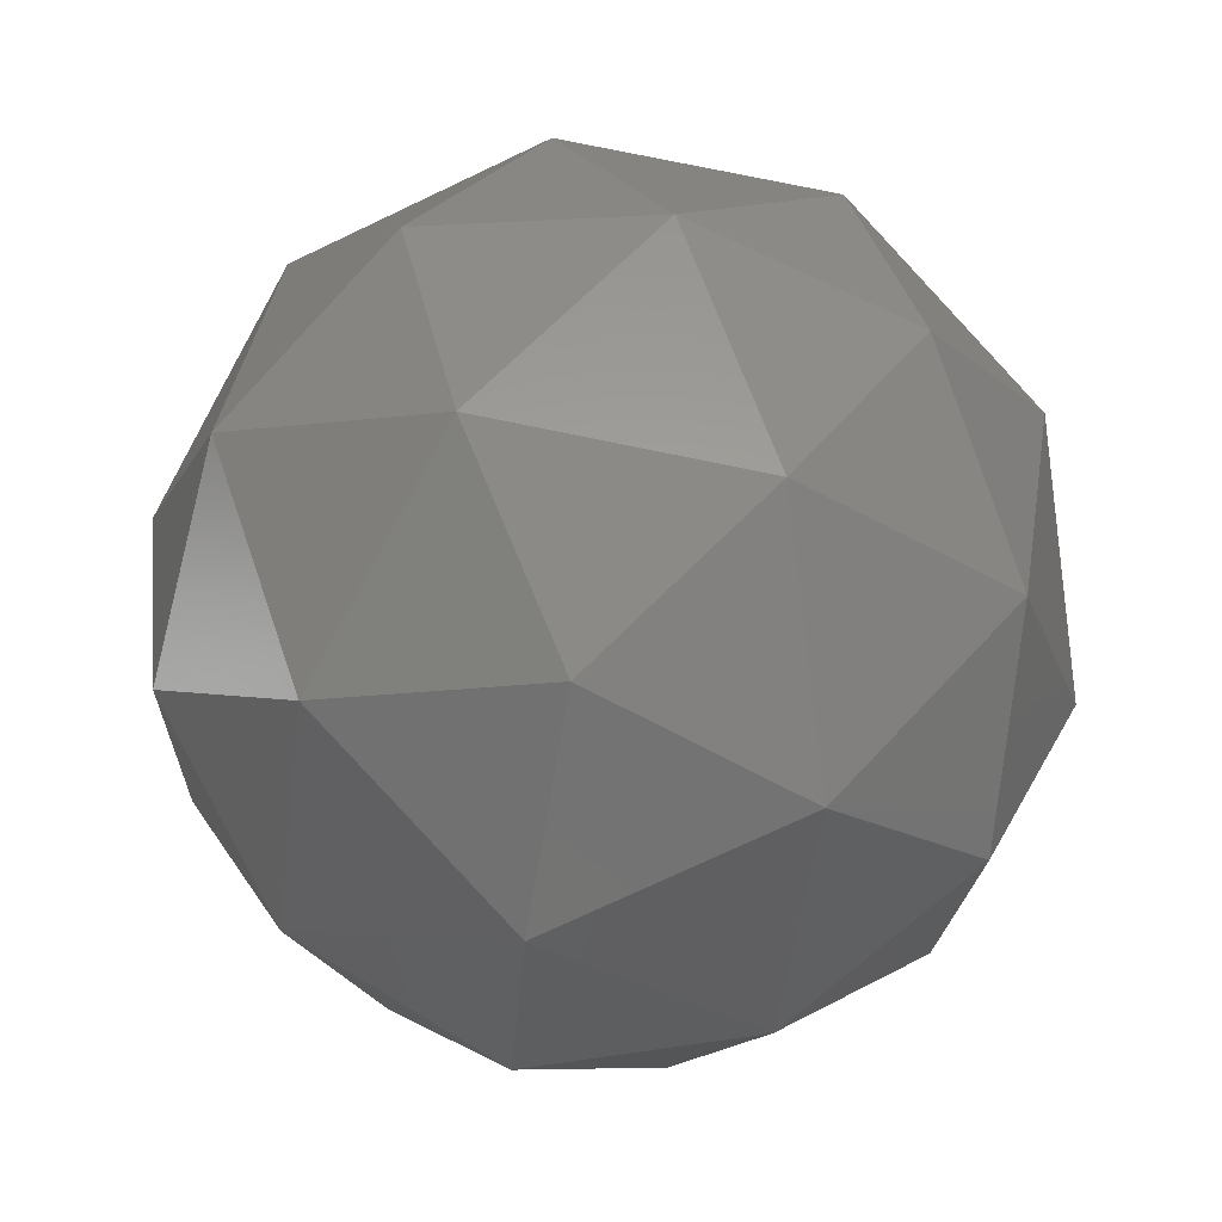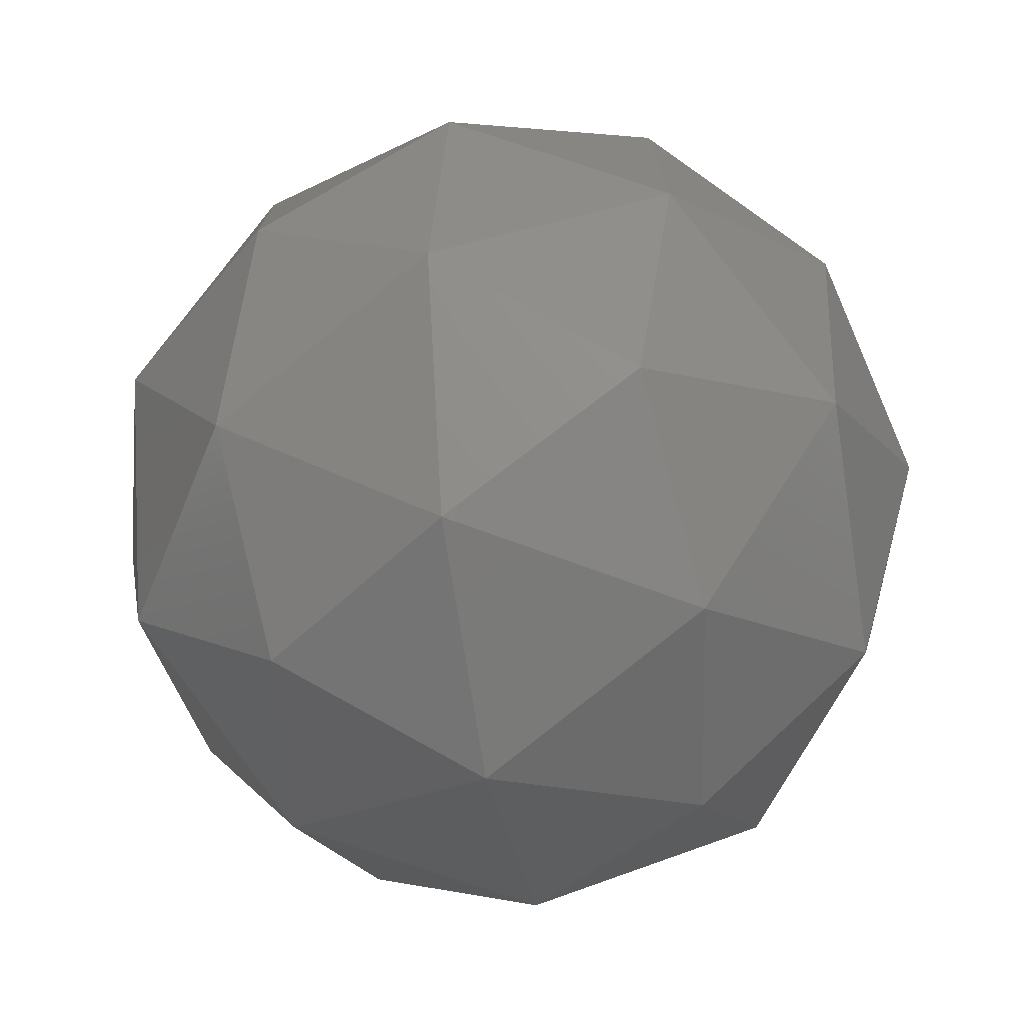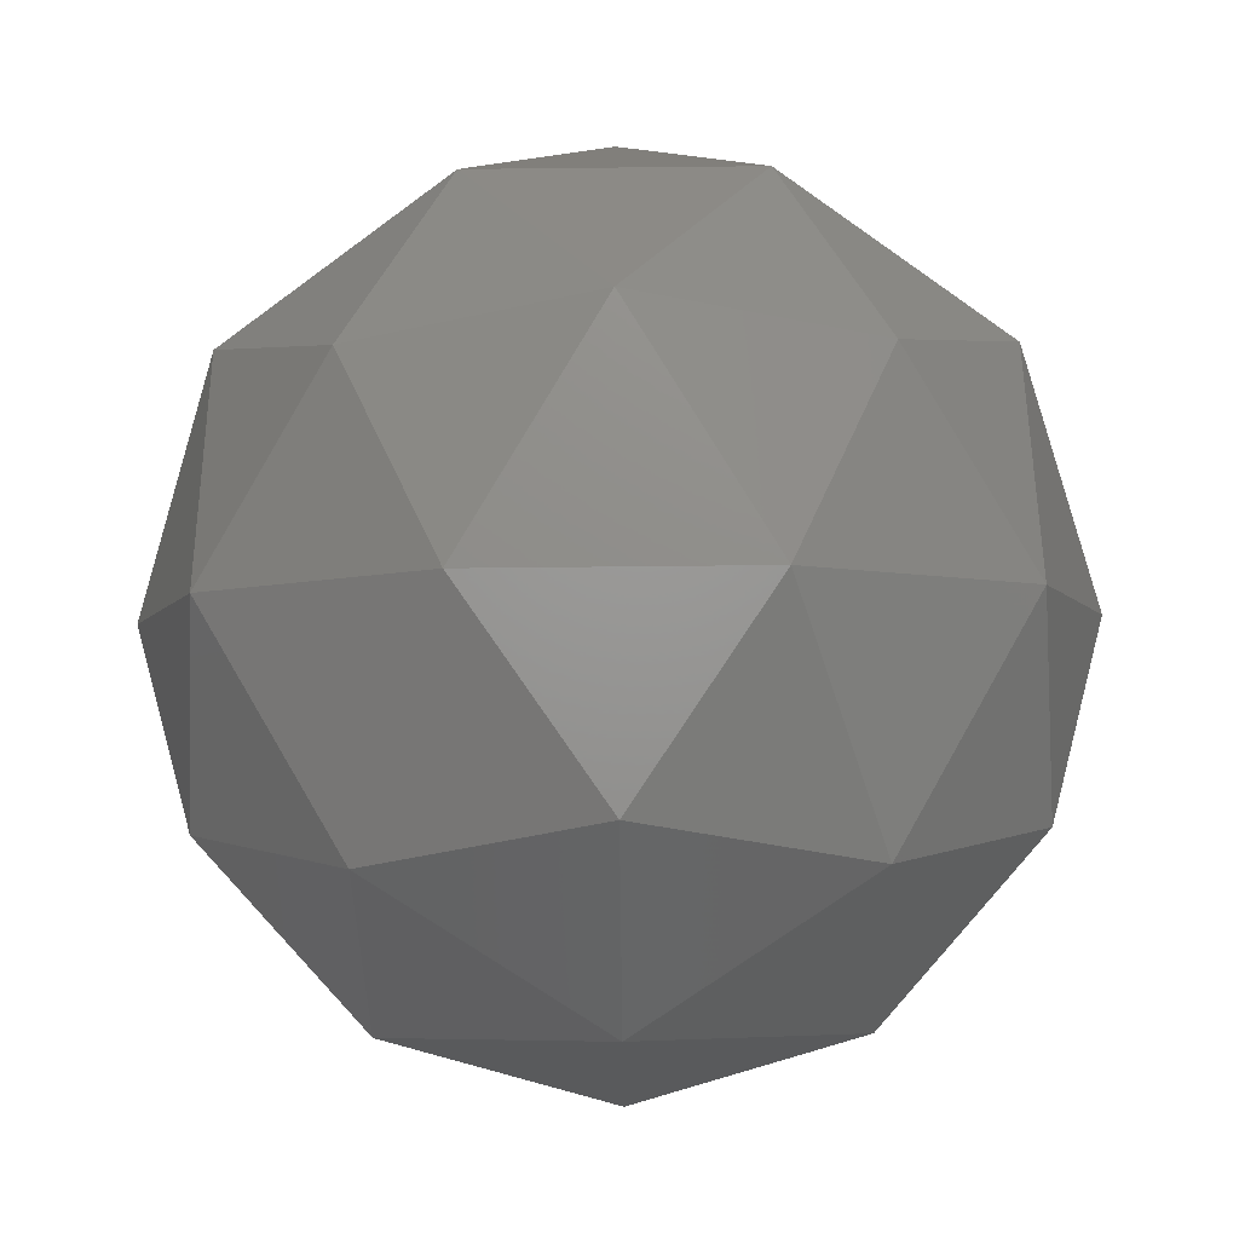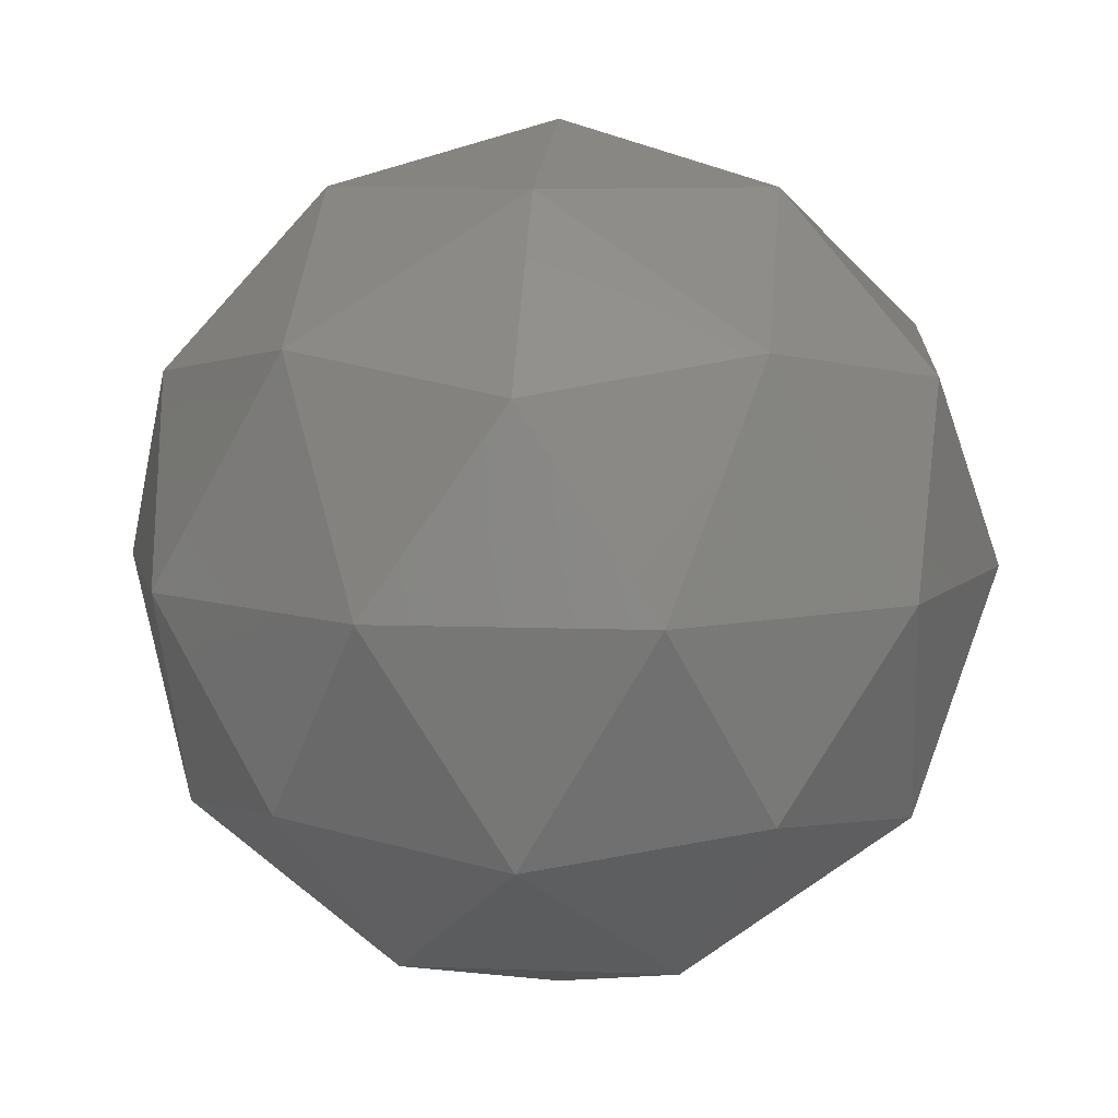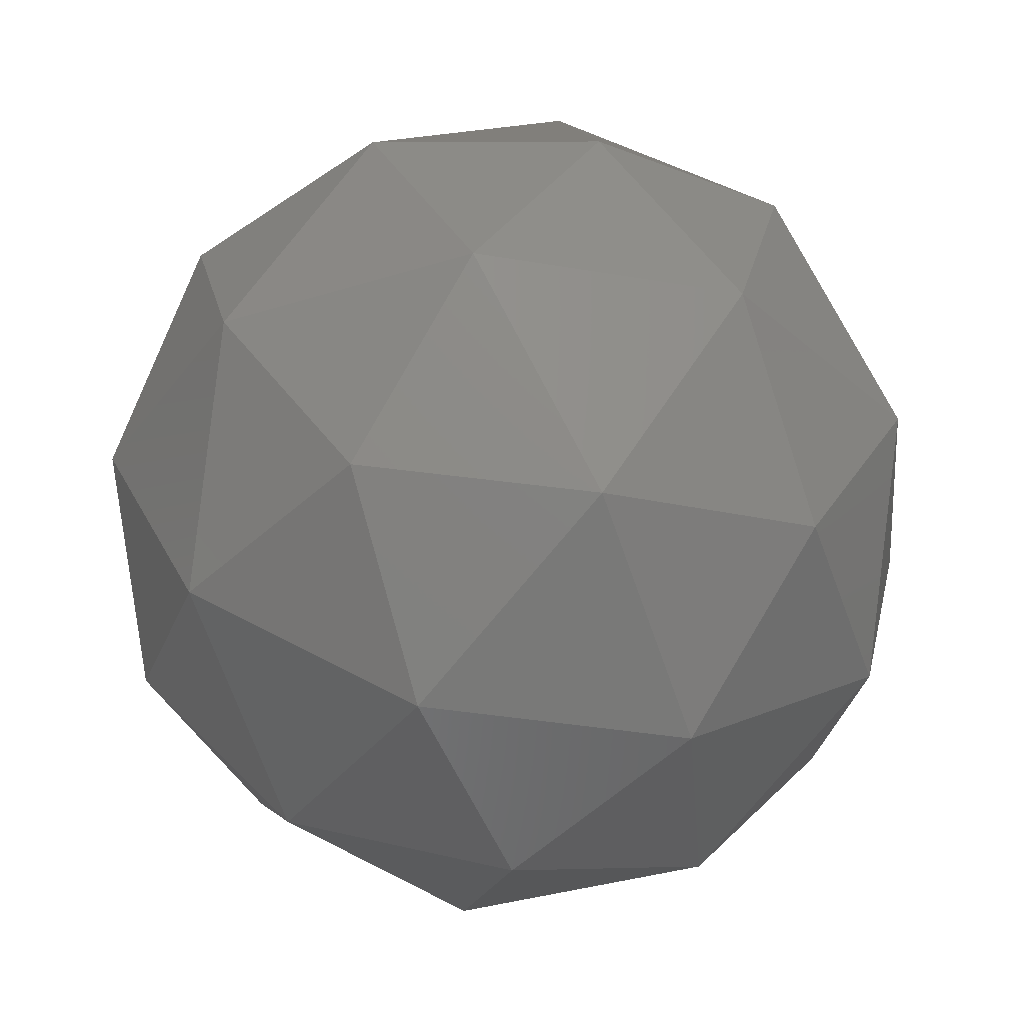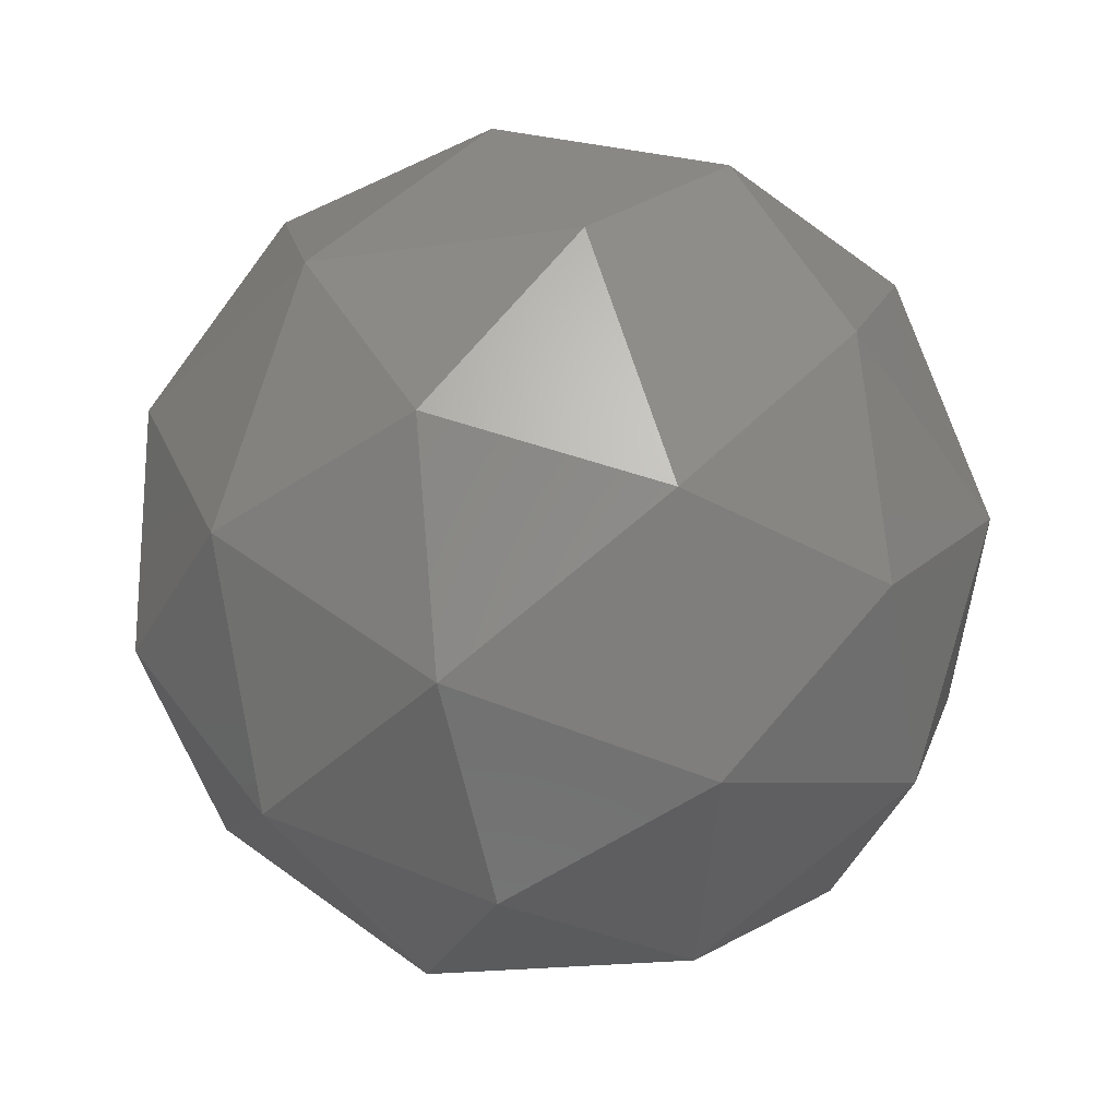
<metadata>
{"format":"stl","ext":"stl","renderer":"f3d","projection":"perspective","resolution":1024,"background":"white","views":[{"elev":23.4,"azim":-113.4,"up":"+Y"},{"elev":-35.9,"azim":-79.2,"up":"+Y"},{"elev":-69.1,"azim":0.6,"up":"+Z"},{"elev":8.2,"azim":6.0,"up":"+Z"},{"elev":-34.8,"azim":58.9,"up":"+Z"},{"elev":-18.1,"azim":16.6,"up":"+Y"}]}
</metadata>
<code>
# stl→obj: 42 verts, 80 faces
v 0 0 -1
v -0.309 -0.4253 -0.8507
v -0.5 0.1625 -0.8507
v -0.5257 -0.7236 -0.4472
v 0 -0.8506 -0.5257
v 0 0.5257 -0.8507
v 0.5 0.1625 -0.8507
v 0.309 -0.4253 -0.8507
v -0.309 -0.9511 0
v -0.8506 0.2764 -0.4472
v -0.809 -0.2629 -0.5257
v -1 0 0
v 0 0.8944 -0.4472
v -0.5 0.6882 -0.5257
v -0.309 0.9511 0
v 0.8506 0.2764 -0.4472
v 0.5 0.6882 -0.5257
v 0.809 0.5878 0
v 0.5257 -0.7236 -0.4472
v 0.809 -0.2629 -0.5257
v 0.809 -0.5878 0
v -0.809 -0.5878 0
v -0.809 0.5878 0
v 0.309 0.9511 0
v 1 0 0
v 0.309 -0.9511 0
v -0.8506 -0.2764 0.4472
v -0.5 -0.6882 0.5257
v -0.5 -0.1625 0.8507
v -0.5257 0.7236 0.4472
v -0.809 0.2629 0.5257
v -0.309 0.4253 0.8507
v 0.5257 0.7236 0.4472
v 0 0.8506 0.5257
v 0.309 0.4253 0.8507
v 0.8506 -0.2764 0.4472
v 0.809 0.2629 0.5257
v 0.5 -0.1625 0.8507
v 0 -0.8944 0.4472
v 0.5 -0.6882 0.5257
v 0 -0.5257 0.8507
v 0 0 1
f 1 2 3
f 4 2 5
f 1 3 6
f 1 6 7
f 1 7 8
f 4 5 9
f 10 11 12
f 13 14 15
f 16 17 18
f 19 20 21
f 4 9 22
f 10 12 23
f 13 15 24
f 16 18 25
f 19 21 26
f 27 28 29
f 30 31 32
f 33 34 35
f 36 37 38
f 39 40 41
f 41 38 42
f 41 40 38
f 40 36 38
f 38 35 42
f 38 37 35
f 37 33 35
f 35 32 42
f 35 34 32
f 34 30 32
f 32 29 42
f 32 31 29
f 31 27 29
f 29 41 42
f 29 28 41
f 28 39 41
f 26 40 39
f 26 21 40
f 21 36 40
f 25 37 36
f 25 18 37
f 18 33 37
f 24 34 33
f 24 15 34
f 15 30 34
f 23 31 30
f 23 12 31
f 12 27 31
f 22 28 27
f 22 9 28
f 9 39 28
f 21 25 36
f 21 20 25
f 20 16 25
f 18 24 33
f 18 17 24
f 17 13 24
f 15 23 30
f 15 14 23
f 14 10 23
f 12 22 27
f 12 11 22
f 11 4 22
f 9 26 39
f 9 5 26
f 5 19 26
f 8 20 19
f 8 7 20
f 7 16 20
f 7 17 16
f 7 6 17
f 6 13 17
f 6 14 13
f 6 3 14
f 3 10 14
f 5 8 19
f 5 2 8
f 2 1 8
f 3 11 10
f 3 2 11
f 2 4 11

</code>
